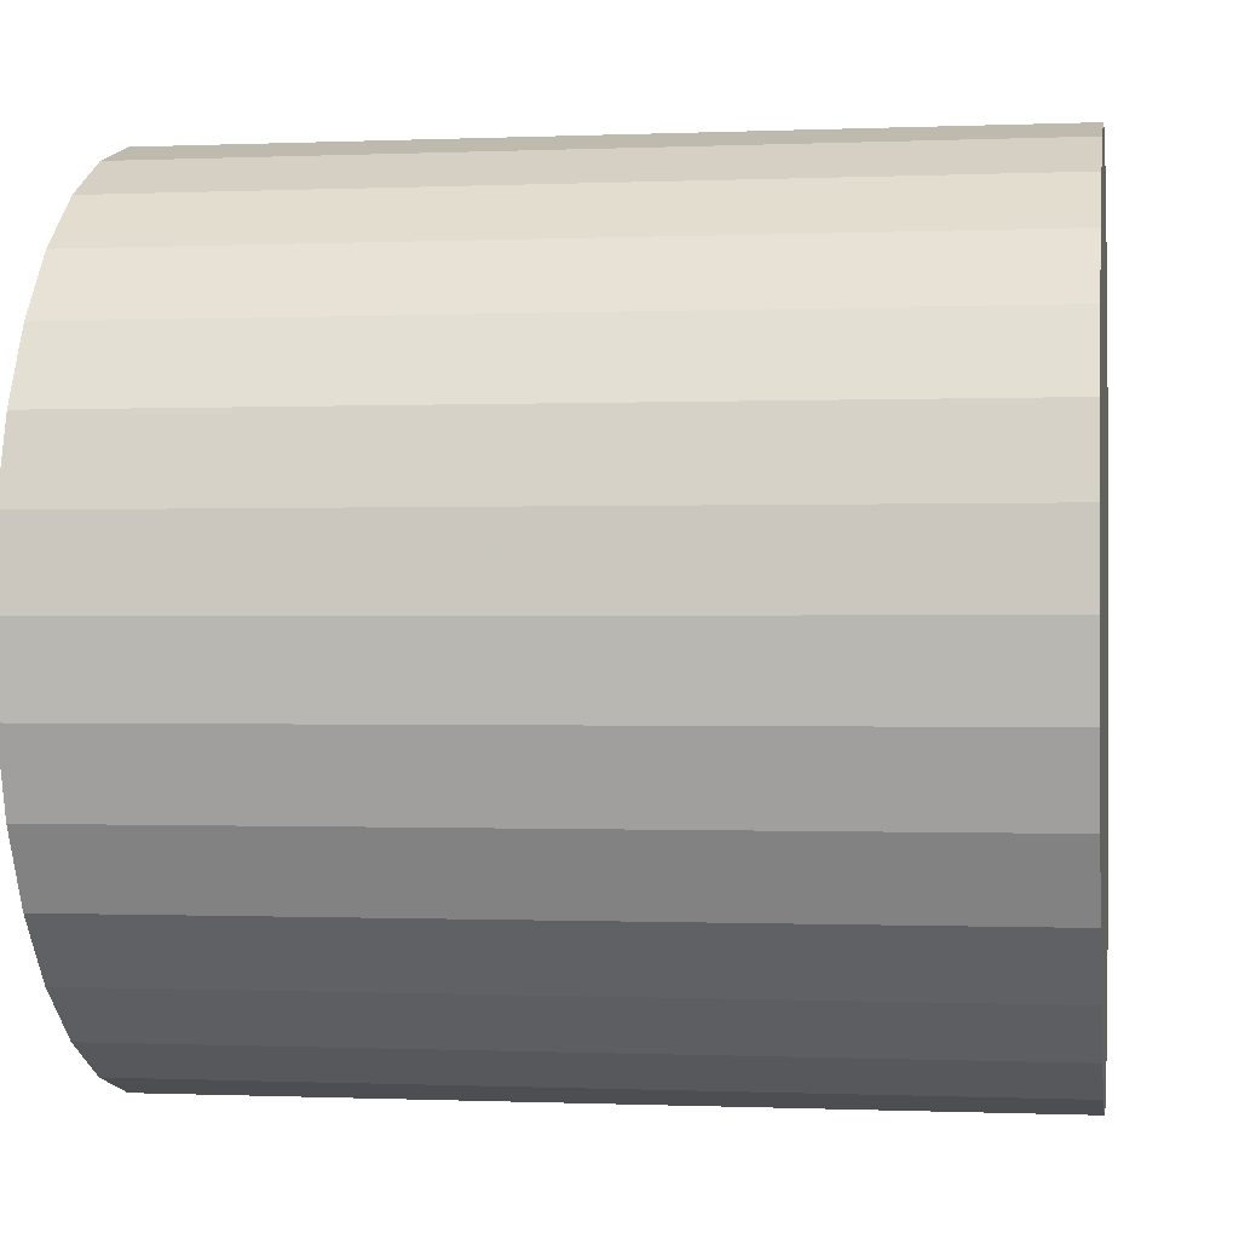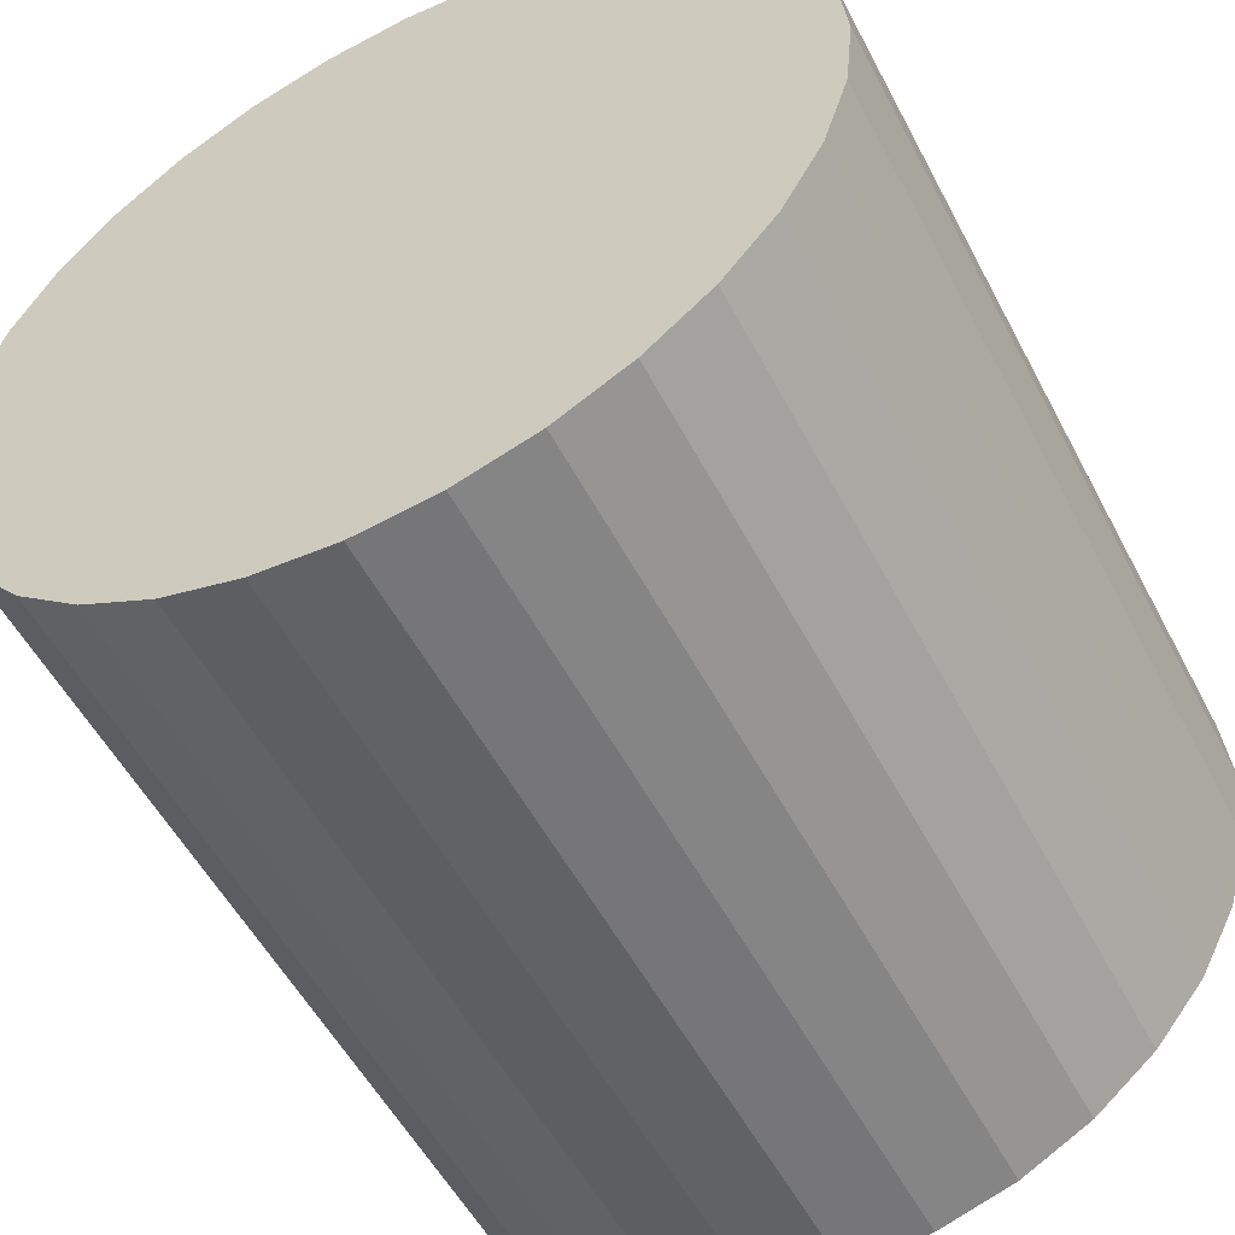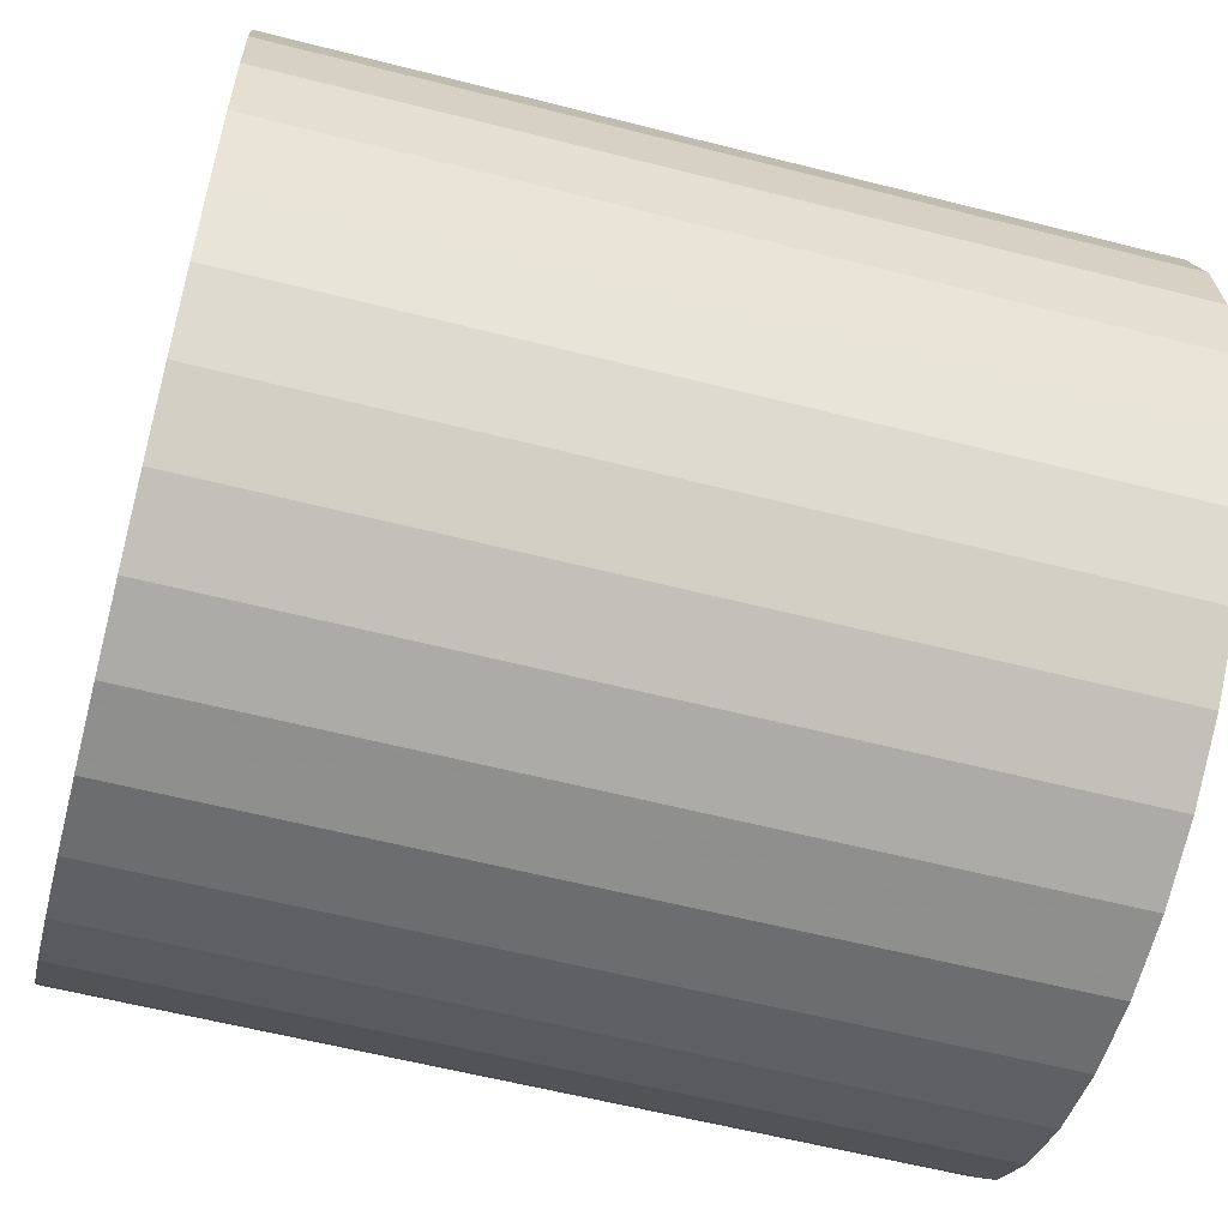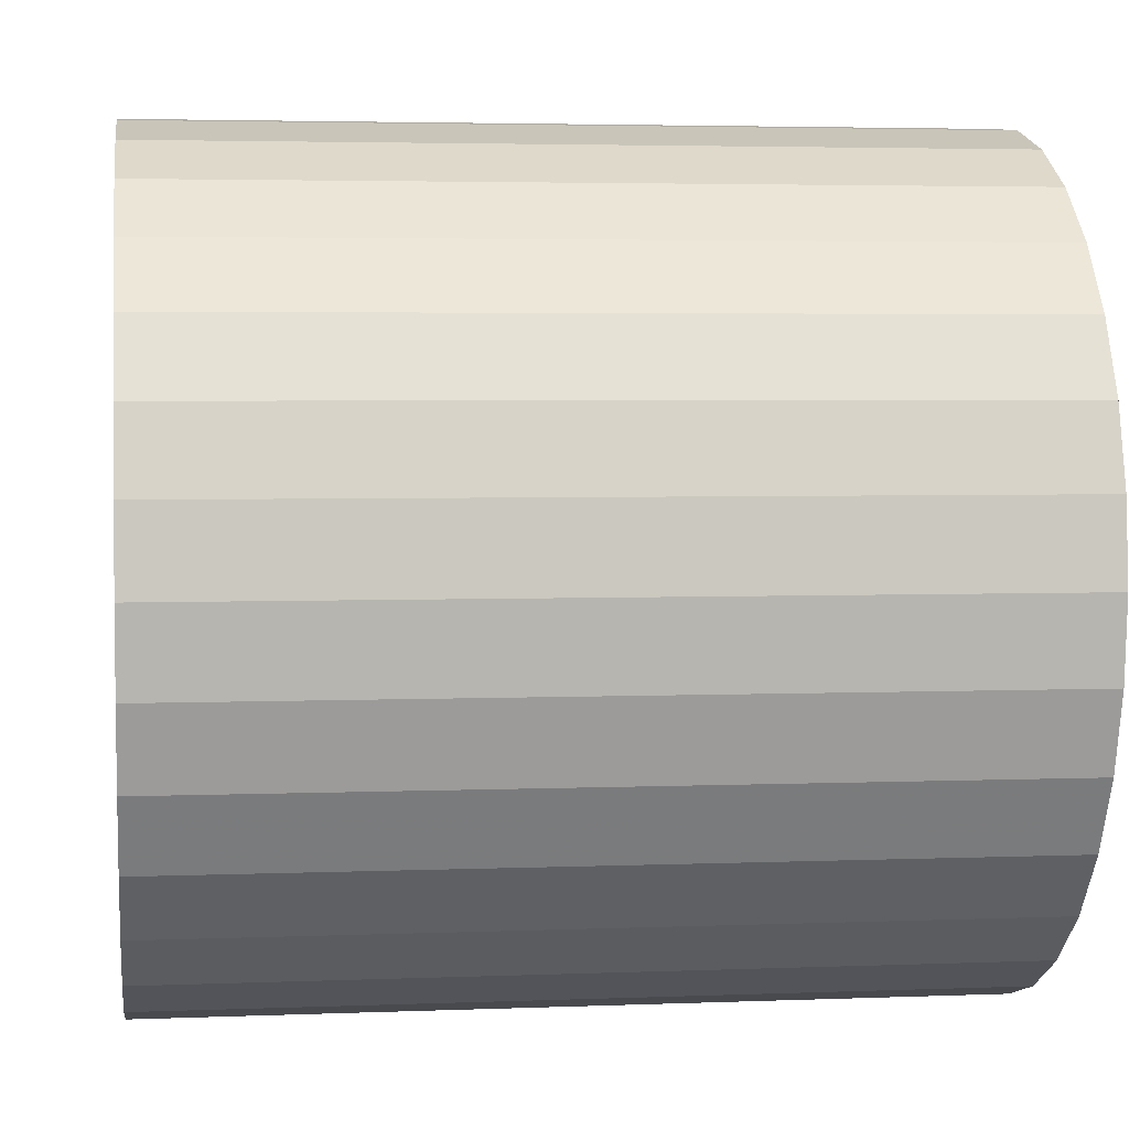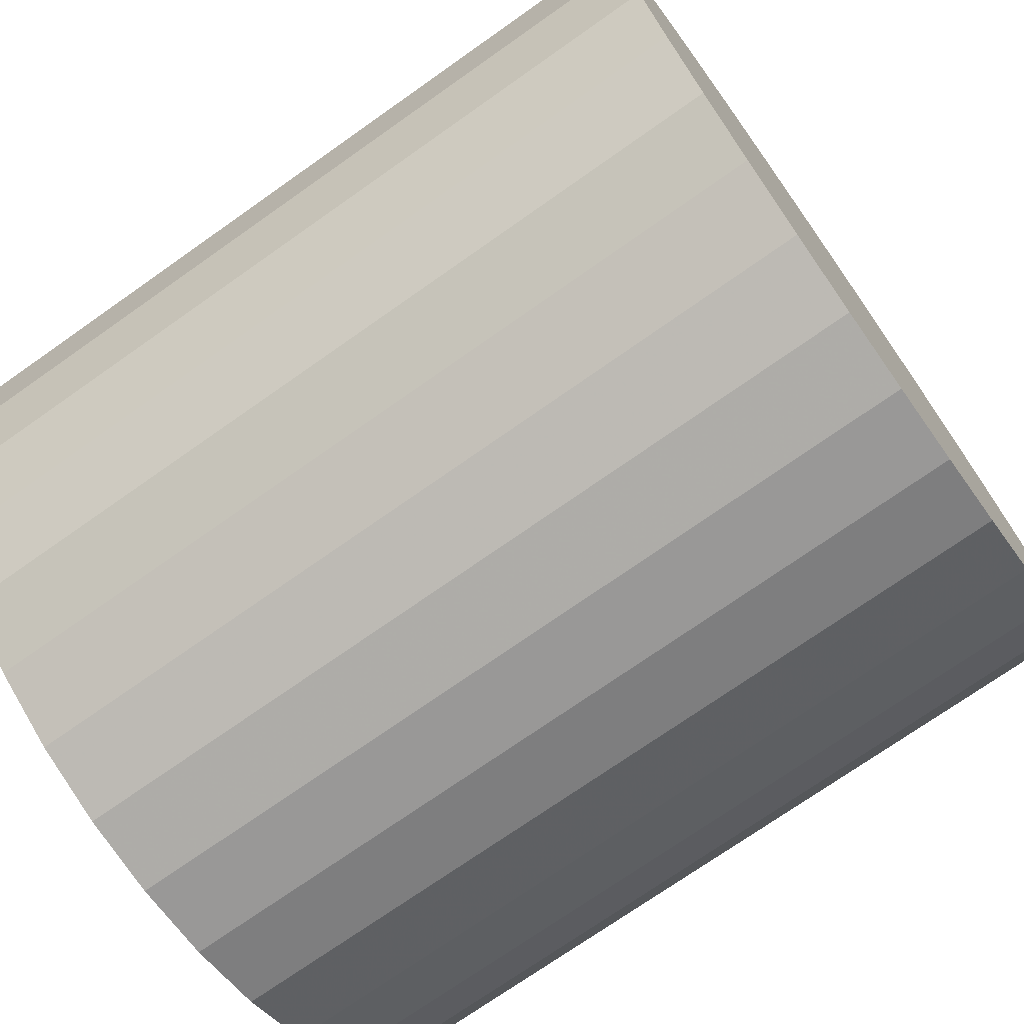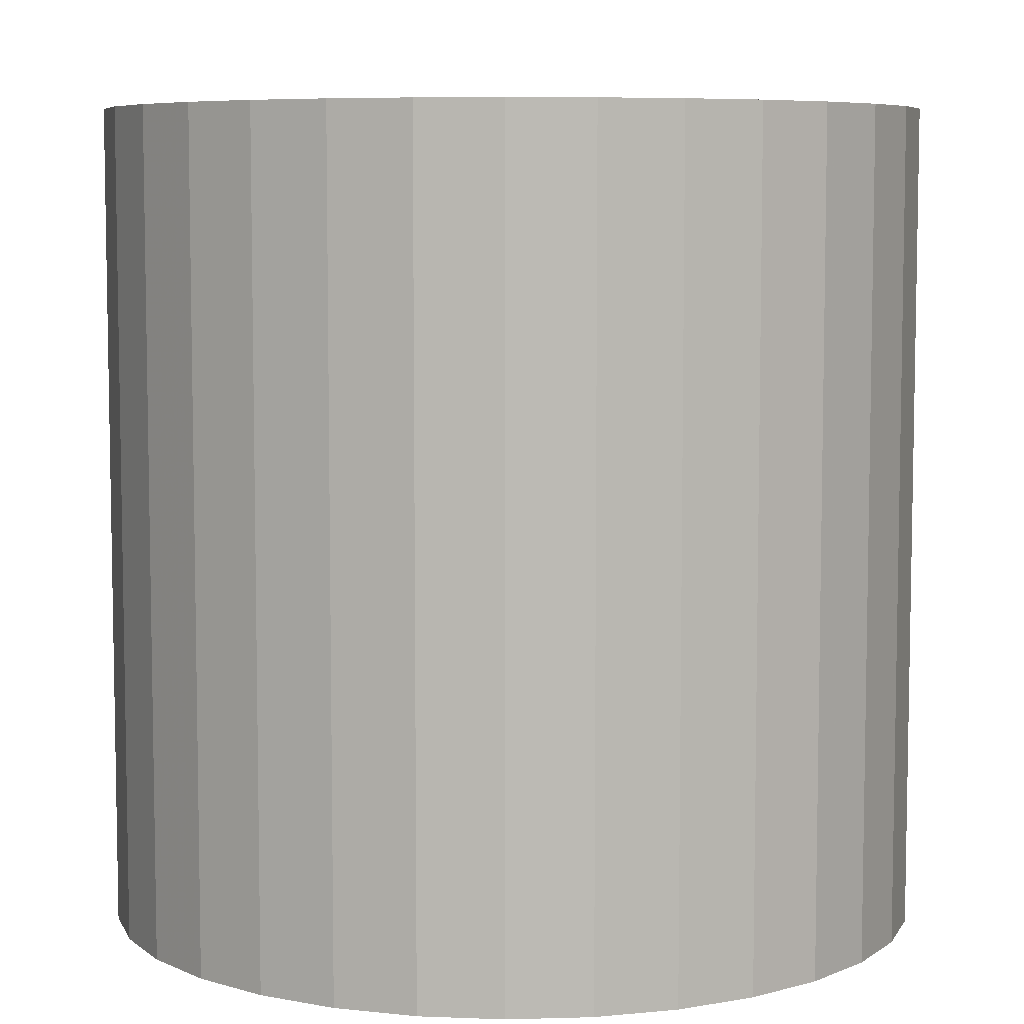
<metadata>
{"format":"obj","ext":"obj","renderer":"f3d","projection":"perspective","resolution":1024,"background":"white","views":[{"elev":-0.4,"azim":-80.9,"up":"+Z"},{"elev":-53.9,"azim":27.3,"up":"+Z"},{"elev":-59.5,"azim":-104.7,"up":"+Z"},{"elev":3.7,"azim":-97.7,"up":"+Z"},{"elev":-73.0,"azim":-54.8,"up":"+Z"},{"elev":6.9,"azim":79.6,"up":"+Y"}]}
</metadata>
<code>
o Cylinder
v 0.007682 -1.001 -1.002
v 0.007682 0.9986 -1.002
v 0.2028 -1.001 -0.9824
v 0.2028 0.9986 -0.9824
v 0.3904 -1.001 -0.9255
v 0.3904 0.9986 -0.9255
v 0.5633 -1.001 -0.8331
v 0.5633 0.9986 -0.8331
v 0.7148 -1.001 -0.7088
v 0.7148 0.9986 -0.7088
v 0.8392 -1.001 -0.5572
v 0.8392 0.9986 -0.5572
v 0.9316 -1.001 -0.3843
v 0.9316 0.9986 -0.3843
v 0.9885 -1.001 -0.1967
v 0.9885 0.9986 -0.1967
v 1.008 -1.001 -0.001649
v 1.008 0.9986 -0.001649
v 0.9885 -1.001 0.1934
v 0.9885 0.9986 0.1934
v 0.9316 -1.001 0.381
v 0.9316 0.9986 0.381
v 0.8392 -1.001 0.5539
v 0.8392 0.9986 0.5539
v 0.7148 -1.001 0.7055
v 0.7148 0.9986 0.7055
v 0.5633 -1.001 0.8298
v 0.5633 0.9986 0.8298
v 0.3904 -1.001 0.9222
v 0.3904 0.9986 0.9222
v 0.2028 -1.001 0.9791
v 0.2028 0.9986 0.9791
v 0.007682 -1.001 0.9984
v 0.007682 0.9986 0.9984
v -0.1874 -1.001 0.9791
v -0.1874 0.9986 0.9791
v -0.375 -1.001 0.9222
v -0.375 0.9986 0.9222
v -0.5479 -1.001 0.8298
v -0.5479 0.9986 0.8298
v -0.6994 -1.001 0.7055
v -0.6994 0.9986 0.7055
v -0.8238 -1.001 0.5539
v -0.8238 0.9986 0.5539
v -0.9162 -1.001 0.381
v -0.9162 0.9986 0.381
v -0.9731 -1.001 0.1934
v -0.9731 0.9986 0.1934
v -0.9923 -1.001 -0.00165
v -0.9923 0.9986 -0.00165
v -0.9731 -1.001 -0.1967
v -0.9731 0.9986 -0.1967
v -0.9162 -1.001 -0.3843
v -0.9162 0.9986 -0.3843
v -0.8238 -1.001 -0.5572
v -0.8238 0.9986 -0.5572
v -0.6994 -1.001 -0.7088
v -0.6994 0.9986 -0.7088
v -0.5479 -1.001 -0.8331
v -0.5479 0.9986 -0.8331
v -0.375 -1.001 -0.9255
v -0.375 0.9986 -0.9255
v -0.1874 -1.001 -0.9824
v -0.1874 0.9986 -0.9824
f 2 4 3
f 4 6 5
f 6 8 7
f 7 8 10
f 10 12 11
f 12 14 13
f 14 16 15
f 16 18 17
f 17 18 20
f 20 22 21
f 22 24 23
f 24 26 25
f 26 28 27
f 28 30 29
f 30 32 31
f 32 34 33
f 34 36 35
f 36 38 37
f 38 40 39
f 40 42 41
f 42 44 43
f 44 46 45
f 46 48 47
f 48 50 49
f 50 52 51
f 52 54 53
f 54 56 55
f 56 58 57
f 58 60 59
f 60 62 61
f 38 22 54
f 64 2 1
f 62 64 63
f 31 47 15
f 1 2 3
f 3 4 5
f 5 6 7
f 9 7 10
f 9 10 11
f 11 12 13
f 13 14 15
f 15 16 17
f 19 17 20
f 19 20 21
f 21 22 23
f 23 24 25
f 25 26 27
f 27 28 29
f 29 30 31
f 31 32 33
f 33 34 35
f 35 36 37
f 37 38 39
f 39 40 41
f 41 42 43
f 43 44 45
f 45 46 47
f 47 48 49
f 49 50 51
f 51 52 53
f 53 54 55
f 55 56 57
f 57 58 59
f 59 60 61
f 2 64 4
f 64 58 54
f 62 60 58
f 58 56 54
f 50 38 52
f 46 44 48
f 42 38 44
f 42 40 38
f 38 36 34
f 32 30 28
f 26 32 28
f 26 24 22
f 22 20 18
f 14 6 16
f 14 12 10
f 10 8 6
f 64 62 58
f 6 64 54
f 64 6 4
f 61 62 63
f 38 54 52
f 22 32 26
f 6 18 16
f 14 10 6
f 22 34 32
f 50 44 38
f 44 50 48
f 54 18 6
f 63 64 1
f 22 38 34
f 54 22 18
f 63 1 3
f 3 5 7
f 11 13 9
f 15 7 13
f 15 17 19
f 23 15 21
f 27 31 25
f 27 29 31
f 31 33 35
f 39 41 43
f 43 45 47
f 47 49 51
f 53 57 63
f 35 37 31
f 59 61 63
f 63 3 7
f 13 7 9
f 31 23 25
f 37 39 43
f 37 47 31
f 47 37 43
f 53 55 57
f 15 19 21
f 63 7 15
f 15 23 31
f 47 51 53
f 53 63 15
f 57 59 63
f 47 53 15

</code>
